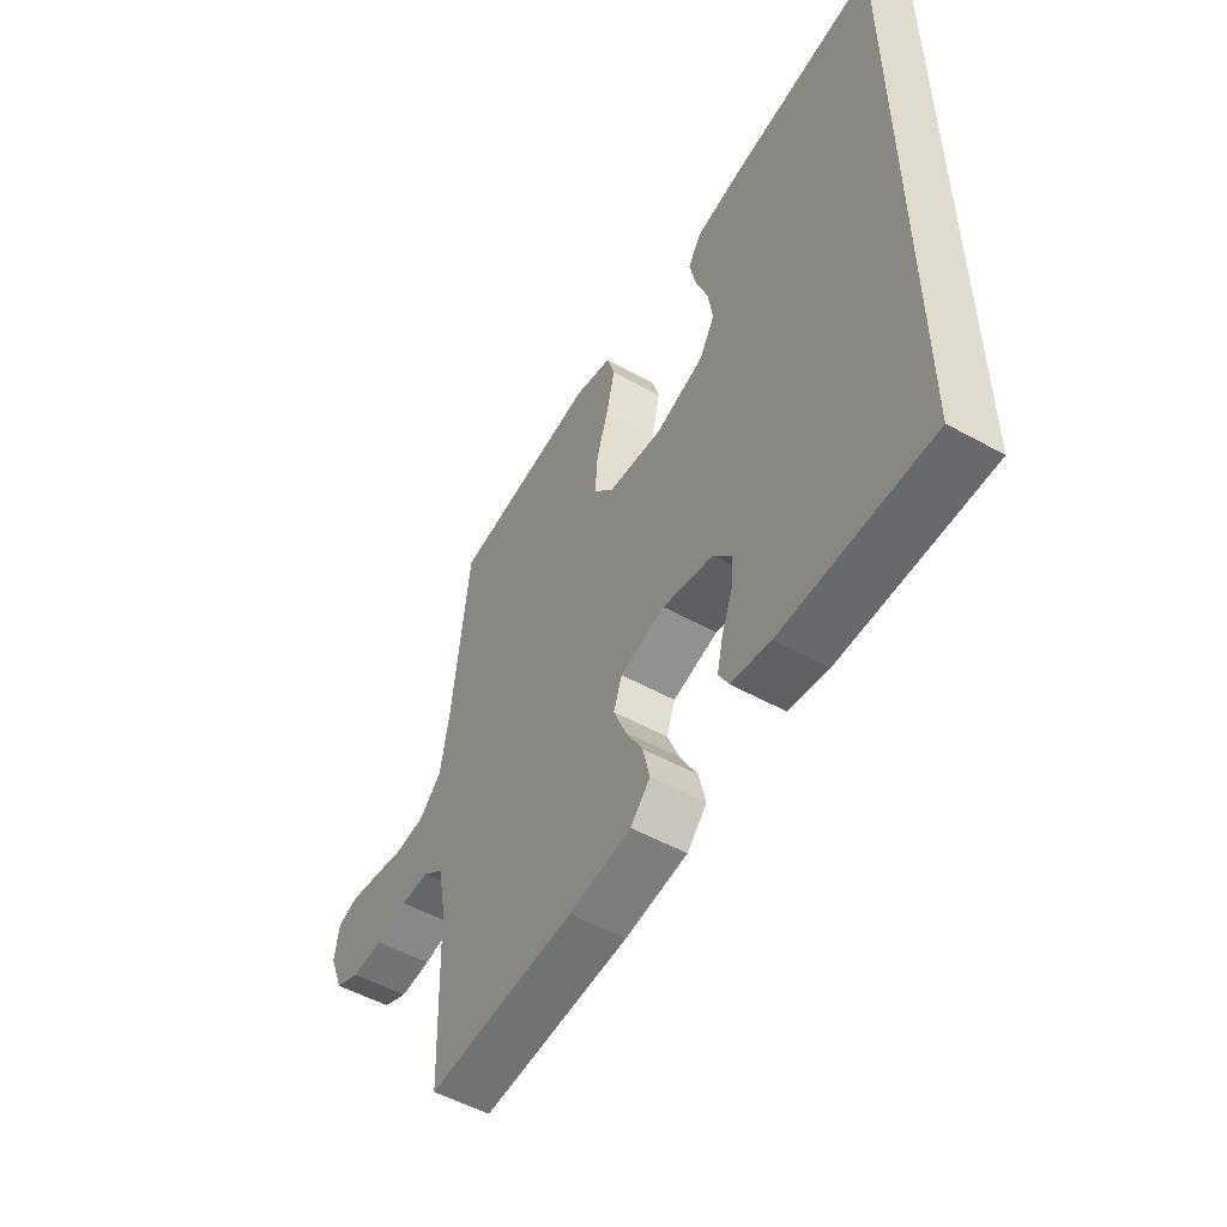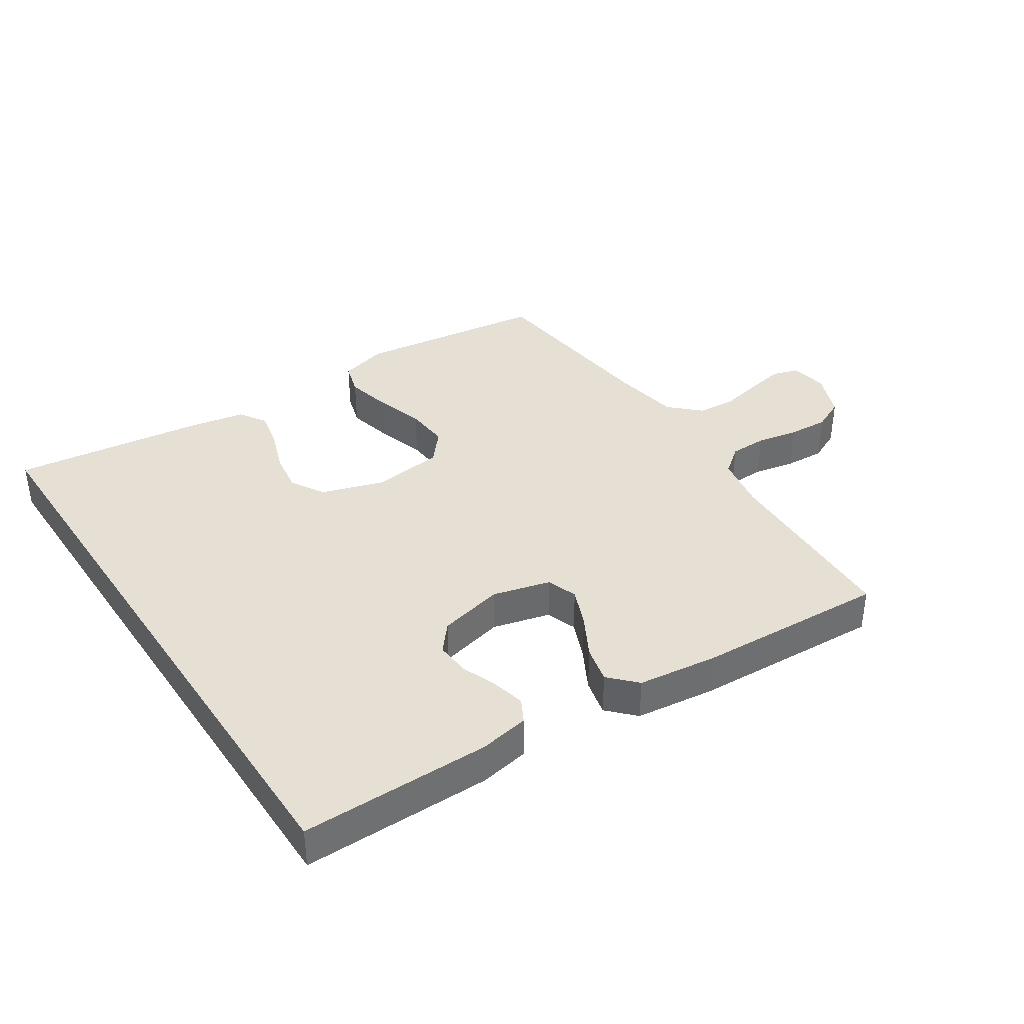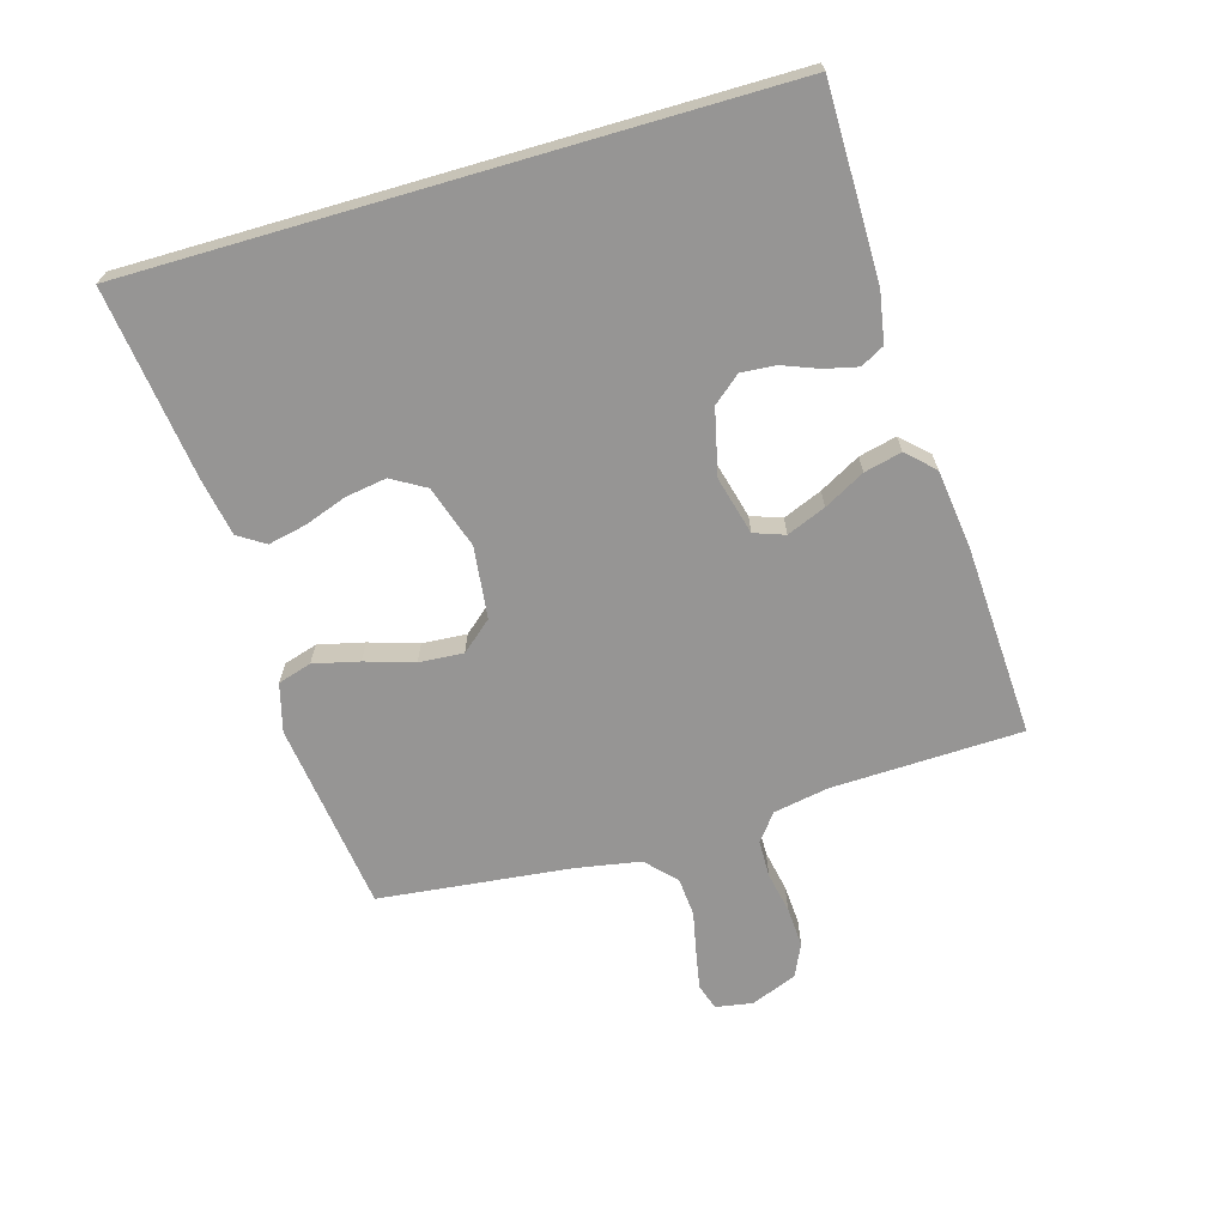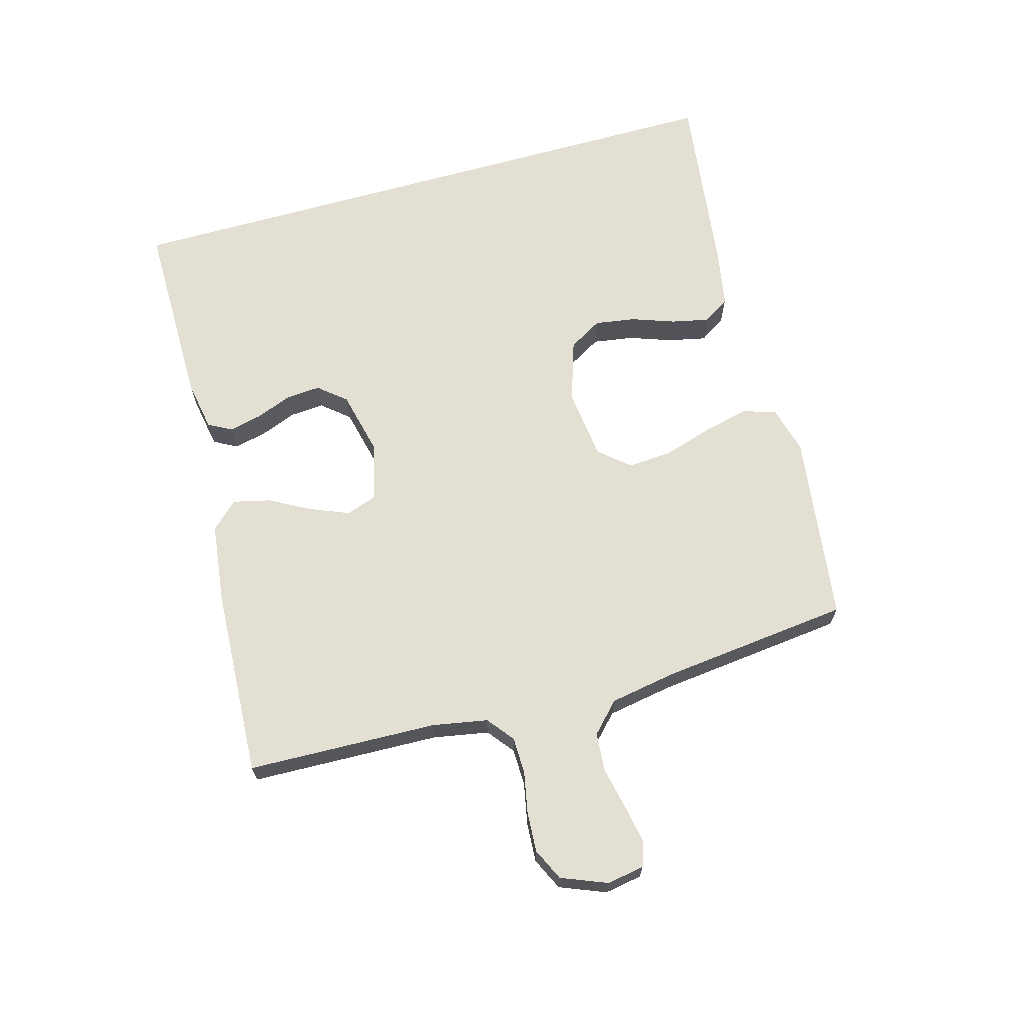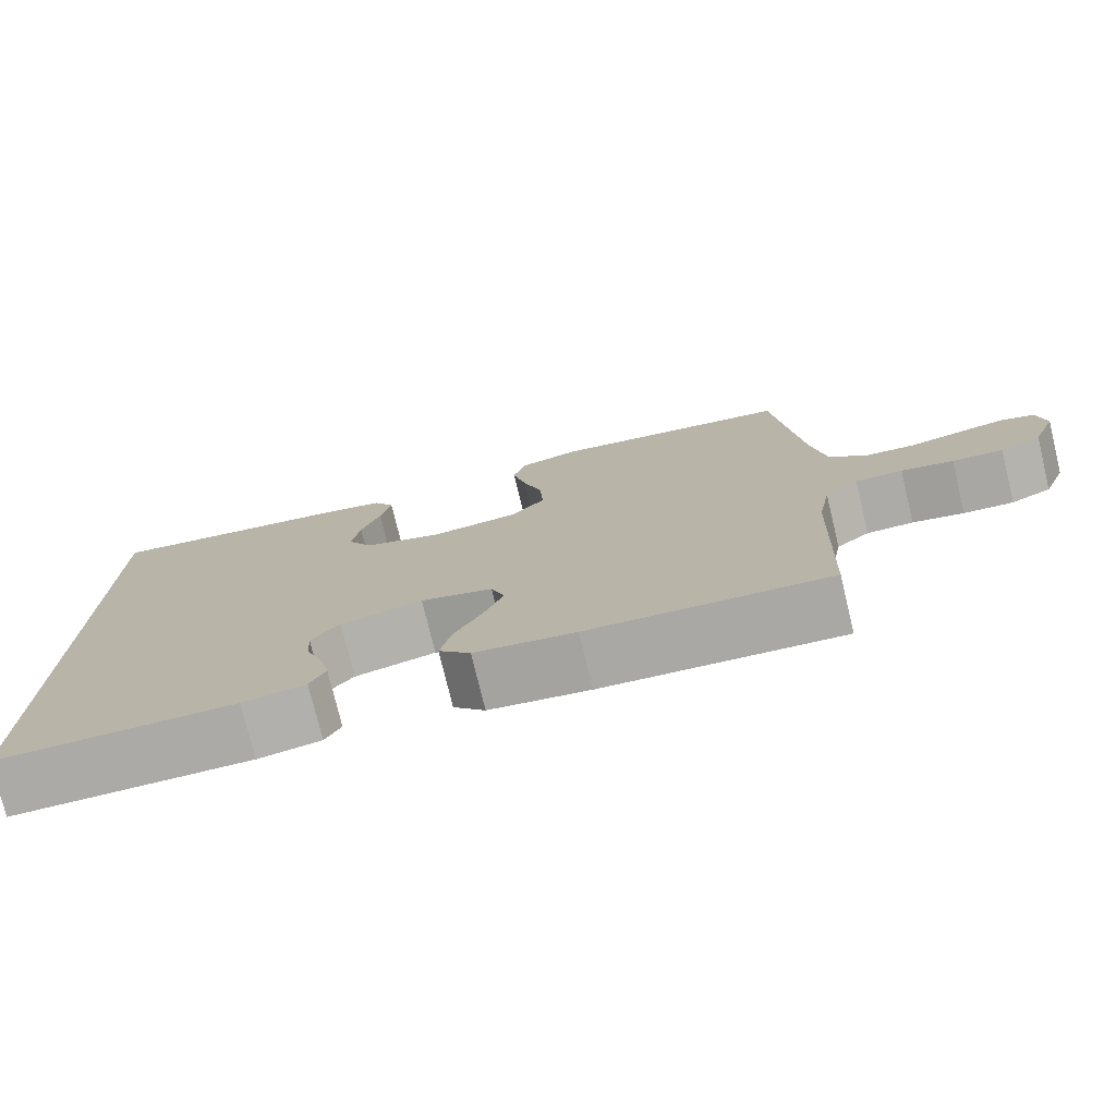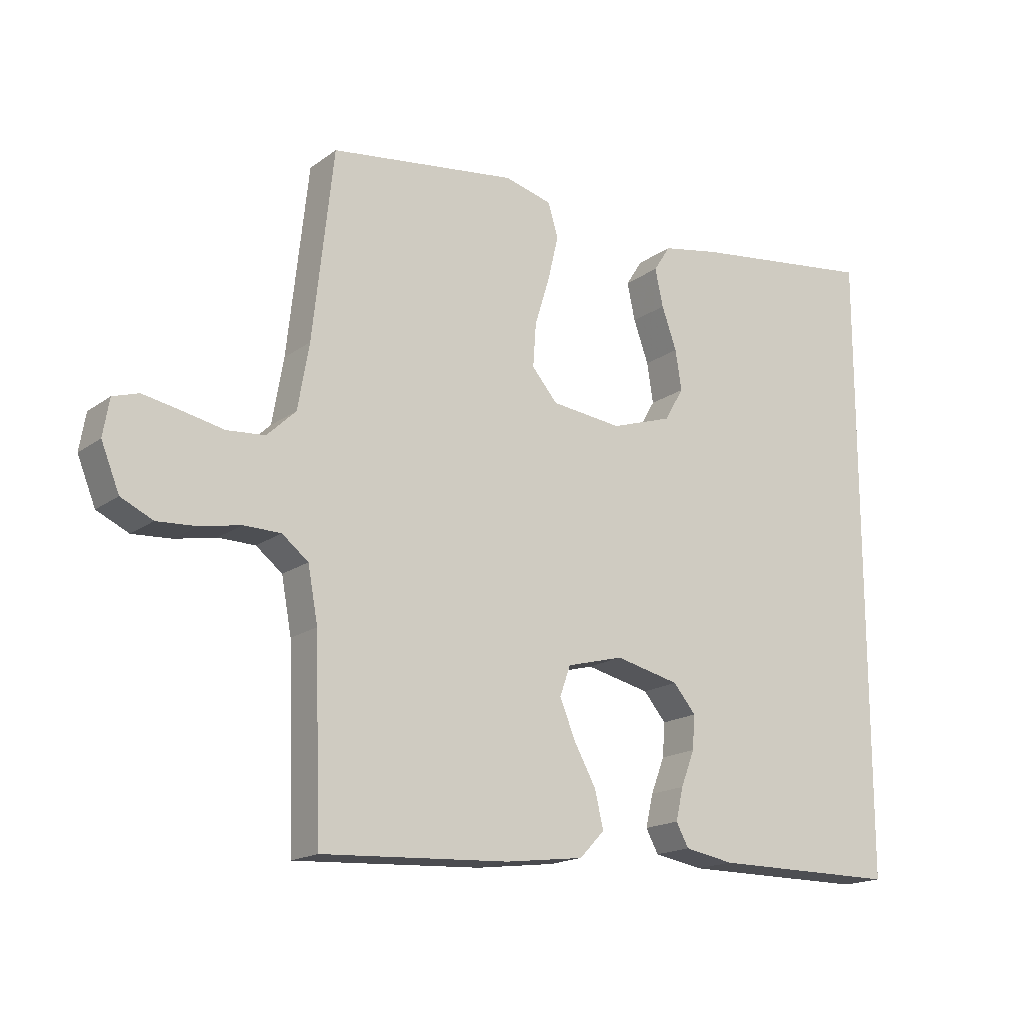
<metadata>
{"format":"obj","ext":"obj","renderer":"f3d","projection":"perspective","resolution":1024,"background":"white","views":[{"elev":-52.7,"azim":59.2,"up":"+Z"},{"elev":38.0,"azim":146.5,"up":"+Y"},{"elev":-67.6,"azim":106.2,"up":"+Y"},{"elev":66.9,"azim":-105.8,"up":"+Y"},{"elev":-76.1,"azim":-166.4,"up":"+Z"},{"elev":-17.2,"azim":-35.5,"up":"+Z"}]}
</metadata>
<code>
v 0.5 0.07 -0.451
v 0.2 0.07 -0.451
v 0.121 0.07 -0.437
v 0.101 0.07 -0.4
v 0.113 0.07 -0.348
v 0.135 0.07 -0.291
v 0.139 0.07 -0.237
v 0.103 0.07 -0.194
v 0 0.07 -0.17
v -0.091 0.07 -0.194
v -0.108 0.07 -0.242
v -0.083 0.07 -0.303
v -0.048 0.07 -0.367
v -0.034 0.07 -0.426
v -0.074 0.07 -0.468
v -0.2 0.07 -0.484
v -0.5 0.07 -0.5
v -0.51 0.07 -0.2
v -0.526 0.07 -0.113
v -0.568 0.07 -0.08
v -0.627 0.07 -0.079
v -0.692 0.07 -0.092
v -0.755 0.07 -0.096
v -0.806 0.07 -0.072
v -0.835 0.07 0
v -0.825 0.07 0.059
v -0.784 0.07 0.072
v -0.725 0.07 0.061
v -0.658 0.07 0.047
v -0.597 0.07 0.052
v -0.551 0.07 0.096
v -0.533 0.07 0.2
v -0.5 0.07 0.5
v -0.2 0.07 0.54
v -0.124 0.07 0.52
v -0.108 0.07 0.467
v -0.125 0.07 0.395
v -0.149 0.07 0.318
v -0.154 0.07 0.248
v -0.113 0.07 0.2
v 0 0.07 0.187
v 0.098 0.07 0.219
v 0.129 0.07 0.272
v 0.119 0.07 0.336
v 0.095 0.07 0.403
v 0.082 0.07 0.463
v 0.109 0.07 0.505
v 0.2 0.07 0.522
v 0.5 0.07 0.561
v 0.5 0 -0.451
v 0.2 0 -0.451
v 0.121 0 -0.437
v 0.101 0 -0.4
v 0.113 0 -0.348
v 0.135 0 -0.291
v 0.139 0 -0.237
v 0.103 0 -0.194
v 0 0 -0.17
v -0.091 0 -0.194
v -0.108 0 -0.242
v -0.083 0 -0.303
v -0.048 0 -0.367
v -0.034 0 -0.426
v -0.074 0 -0.468
v -0.2 0 -0.484
v -0.5 0 -0.5
v -0.51 0 -0.2
v -0.526 0 -0.113
v -0.568 0 -0.08
v -0.627 0 -0.079
v -0.692 0 -0.092
v -0.755 0 -0.096
v -0.806 0 -0.072
v -0.835 0 0
v -0.825 0 0.059
v -0.784 0 0.072
v -0.725 0 0.061
v -0.658 0 0.047
v -0.597 0 0.052
v -0.551 0 0.096
v -0.533 0 0.2
v -0.5 0 0.5
v -0.2 0 0.54
v -0.124 0 0.52
v -0.108 0 0.467
v -0.125 0 0.395
v -0.149 0 0.318
v -0.154 0 0.248
v -0.113 0 0.2
v 0 0 0.187
v 0.098 0 0.219
v 0.129 0 0.272
v 0.119 0 0.336
v 0.095 0 0.403
v 0.082 0 0.463
v 0.109 0 0.505
v 0.2 0 0.522
v 0.5 0 0.561
f 44 45 46 47
f 43 44 47 48
f 35 36 37 38
f 33 34 35 38
f 32 33 38 39
f 31 32 39 40
f 26 27 28 29
f 24 25 26 29
f 24 29 30
f 21 22 23 24
f 20 21 24 30
f 19 20 30 31
f 15 16 17 18
f 12 13 14 15
f 11 12 15 18
f 10 11 18 19
f 3 4 5 6
f 1 2 3 6
f 1 6 7
f 43 48 49 1
f 19 31 40 41
f 9 10 19 41
f 8 9 41 42
f 8 42 43
f 1 7 8 43
f 96 95 94 93
f 97 96 93 92
f 87 86 85 84
f 87 84 83 82
f 88 87 82 81
f 89 88 81 80
f 78 77 76 75
f 78 75 74 73
f 79 78 73
f 73 72 71 70
f 79 73 70 69
f 80 79 69 68
f 67 66 65 64
f 64 63 62 61
f 67 64 61 60
f 68 67 60 59
f 55 54 53 52
f 55 52 51 50
f 56 55 50
f 50 98 97 92
f 90 89 80 68
f 90 68 59 58
f 91 90 58 57
f 92 91 57
f 92 57 56 50
f 1 50 51 2
f 2 51 52 3
f 3 52 53 4
f 4 53 54 5
f 5 54 55 6
f 6 55 56 7
f 7 56 57 8
f 8 57 58 9
f 9 58 59 10
f 10 59 60 11
f 11 60 61 12
f 12 61 62 13
f 13 62 63 14
f 14 63 64 15
f 15 64 65 16
f 16 65 66 17
f 17 66 67 18
f 18 67 68 19
f 19 68 69 20
f 20 69 70 21
f 21 70 71 22
f 22 71 72 23
f 23 72 73 24
f 24 73 74 25
f 25 74 75 26
f 26 75 76 27
f 27 76 77 28
f 28 77 78 29
f 29 78 79 30
f 30 79 80 31
f 31 80 81 32
f 32 81 82 33
f 33 82 83 34
f 34 83 84 35
f 35 84 85 36
f 36 85 86 37
f 37 86 87 38
f 38 87 88 39
f 39 88 89 40
f 40 89 90 41
f 41 90 91 42
f 42 91 92 43
f 43 92 93 44
f 44 93 94 45
f 45 94 95 46
f 46 95 96 47
f 47 96 97 48
f 48 97 98 49
f 49 98 50 1

</code>
